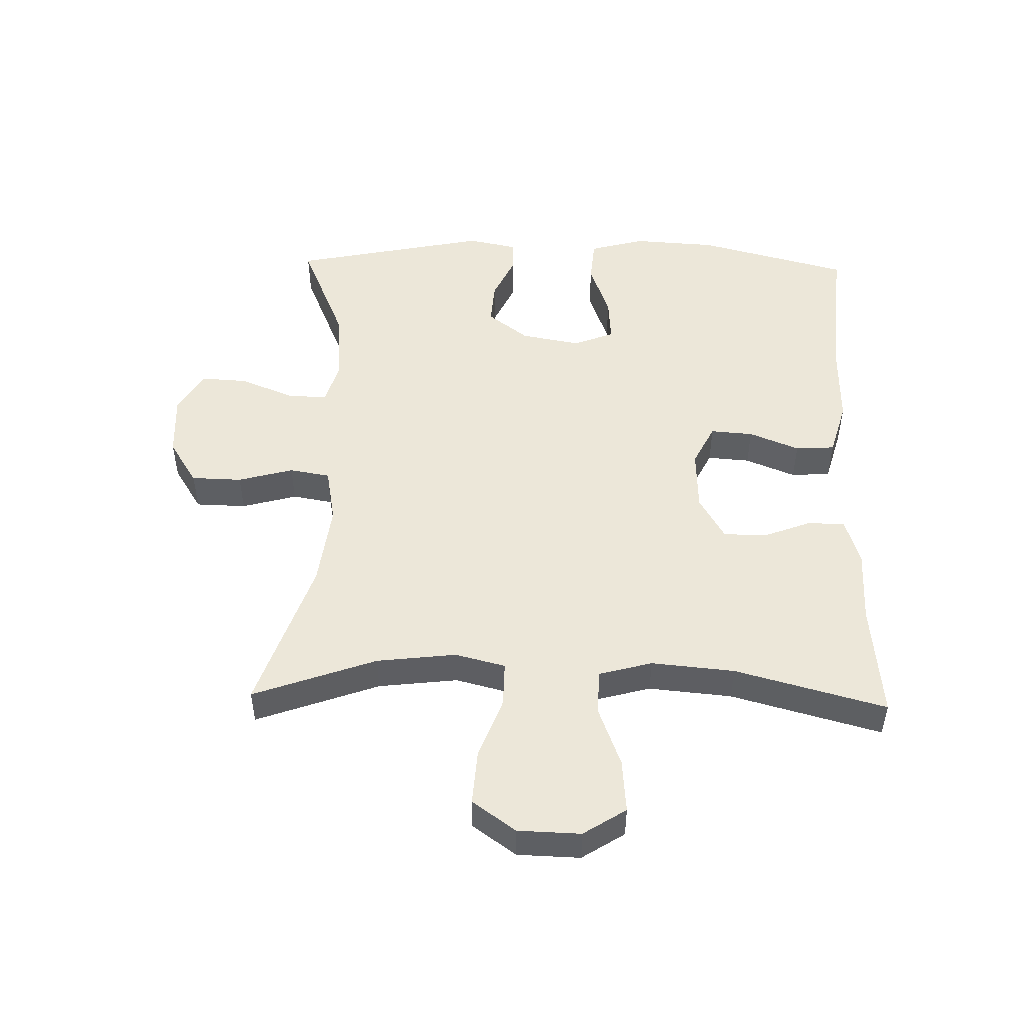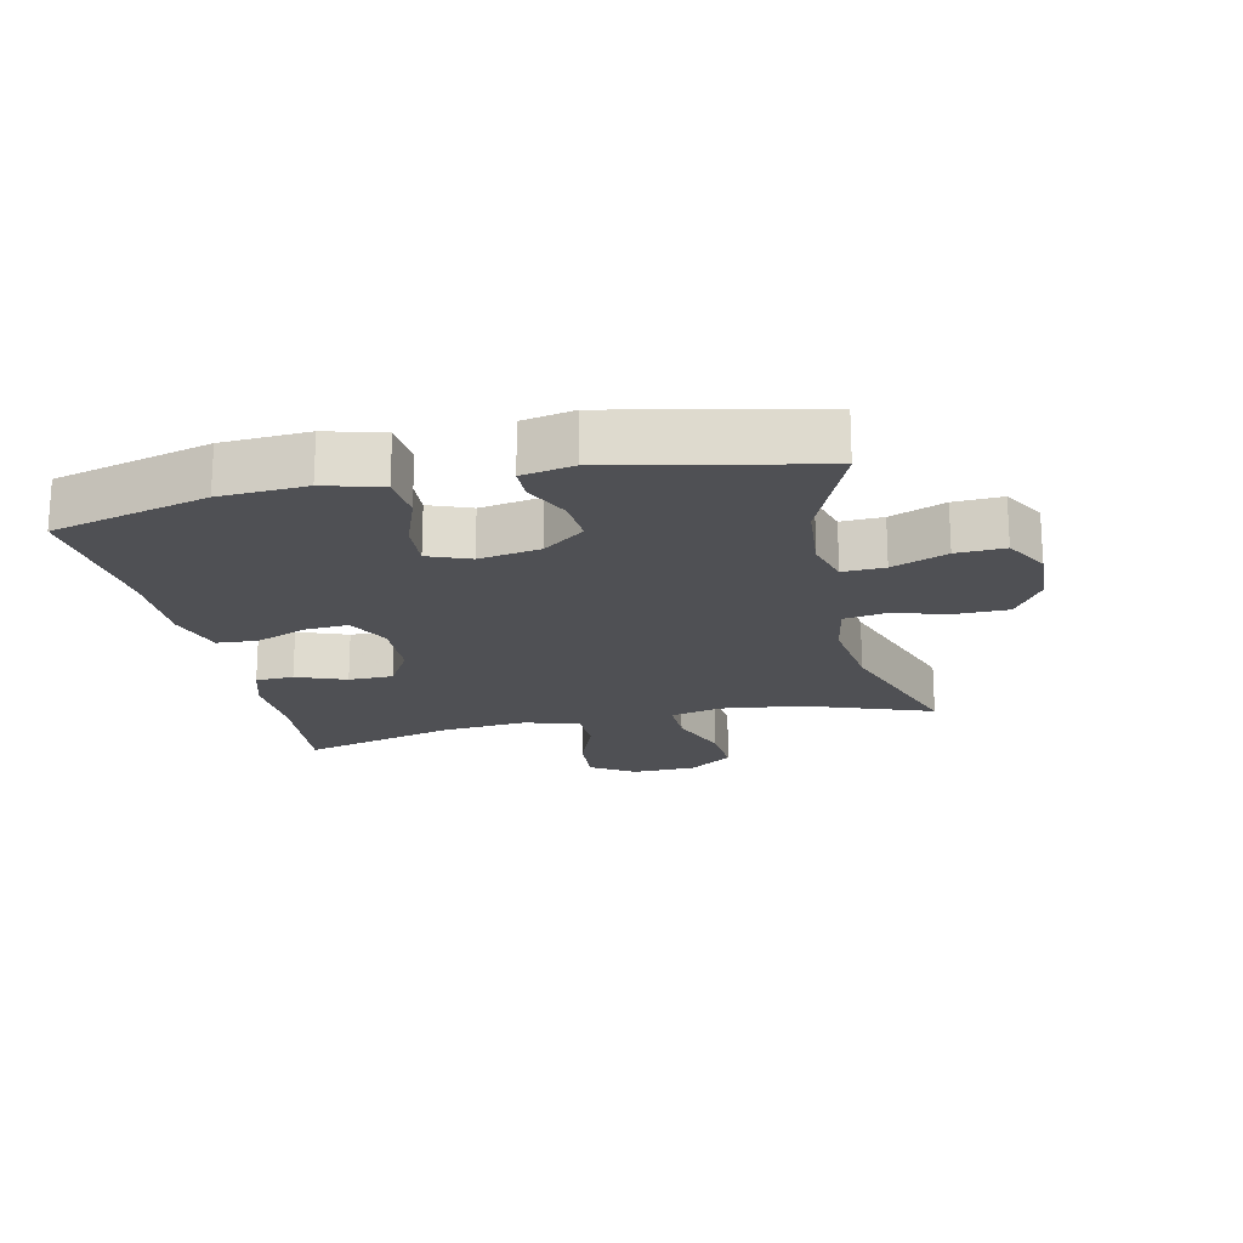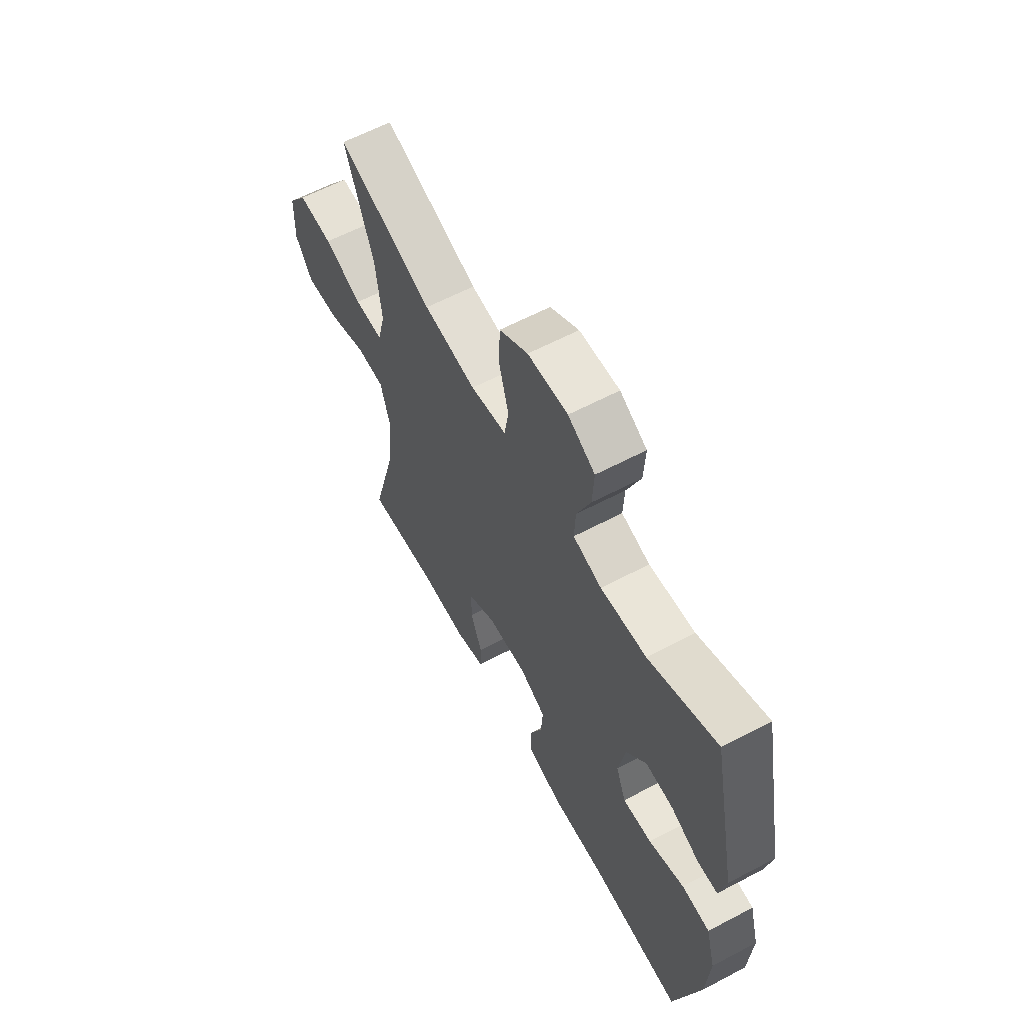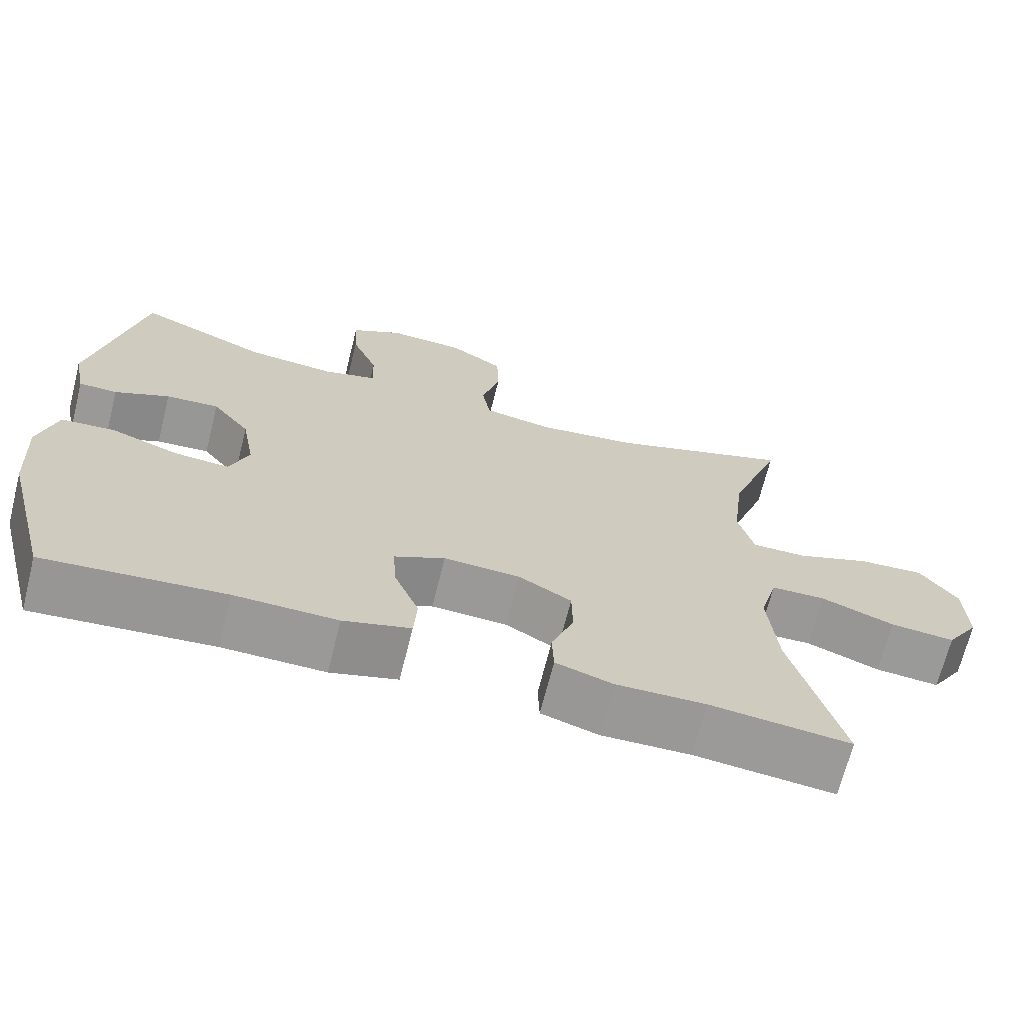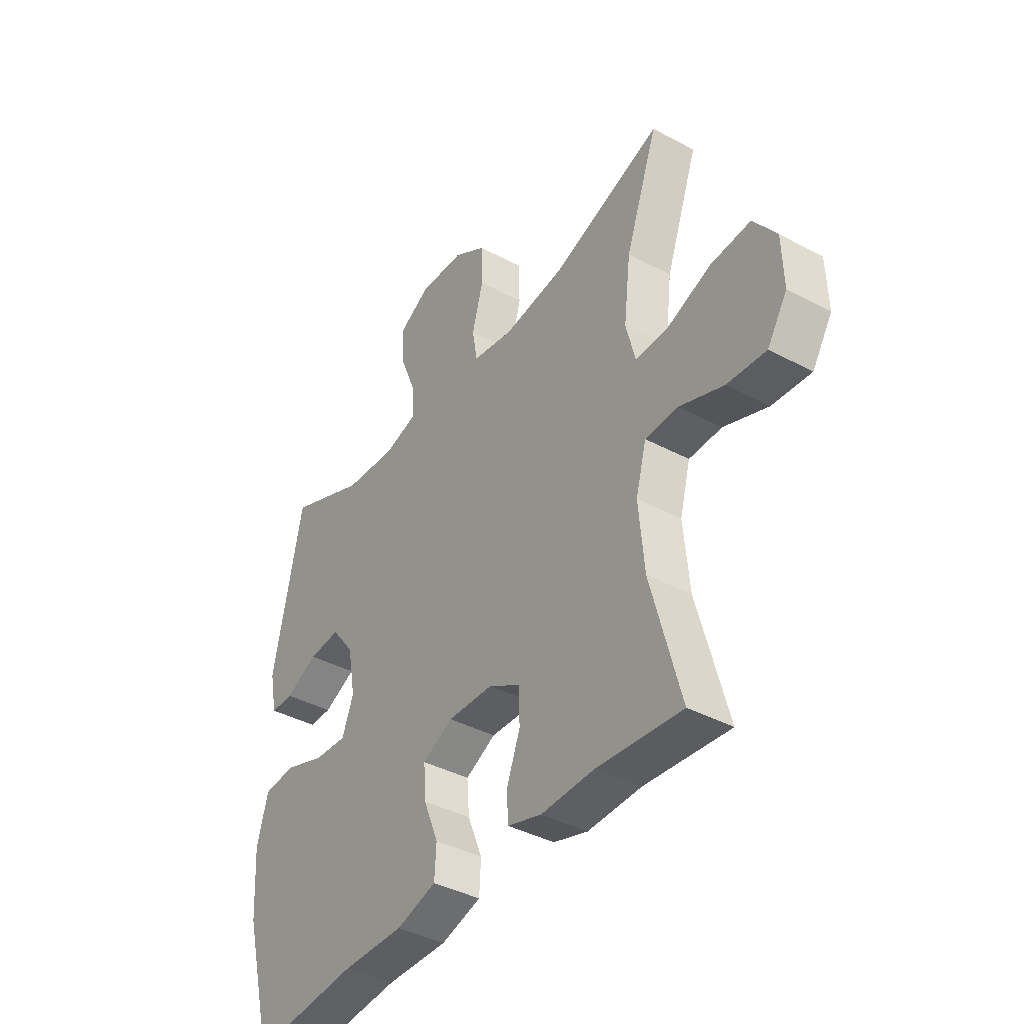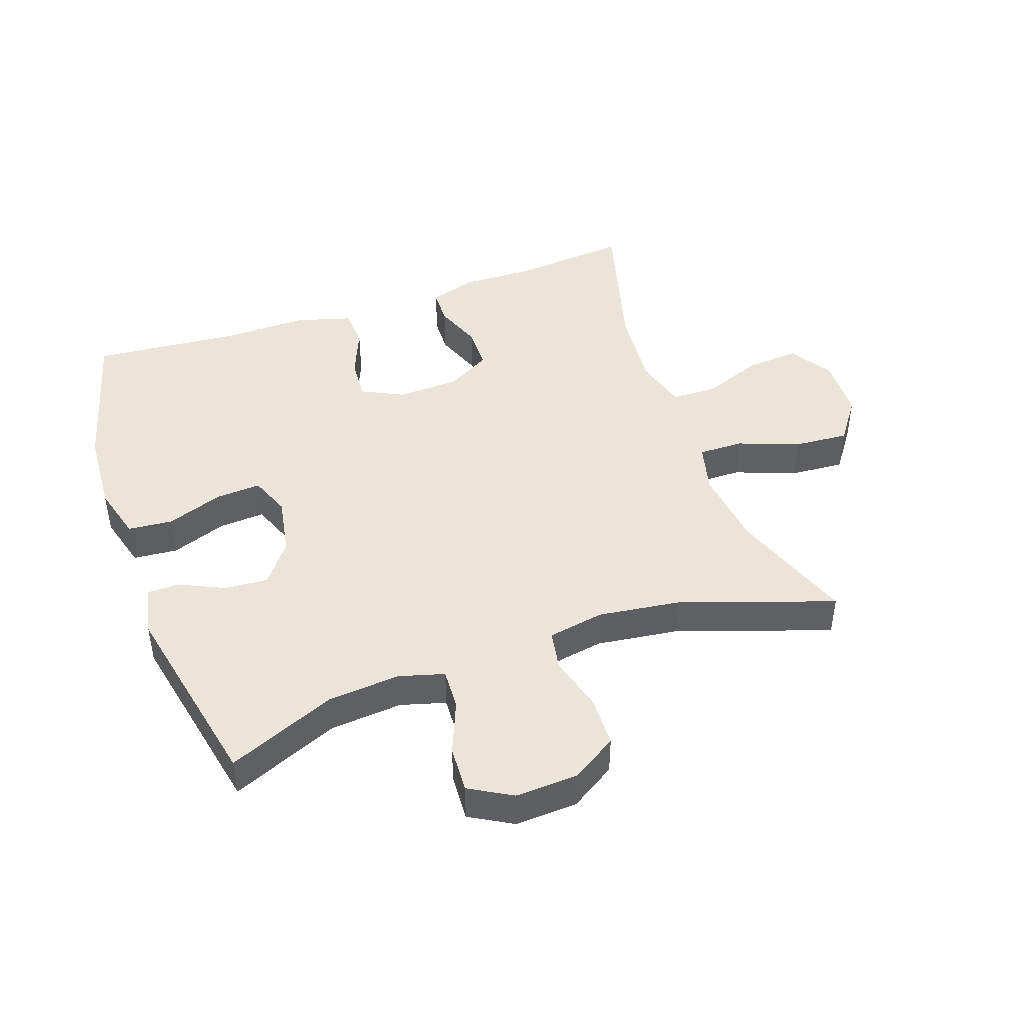
<metadata>
{"format":"obj","ext":"obj","renderer":"f3d","projection":"perspective","resolution":1024,"background":"white","views":[{"elev":49.8,"azim":91.4,"up":"+Y"},{"elev":-19.1,"azim":-77.6,"up":"+Y"},{"elev":61.5,"azim":-118.2,"up":"+Z"},{"elev":-68.8,"azim":-14.1,"up":"+Z"},{"elev":-39.9,"azim":56.5,"up":"+Z"},{"elev":44.7,"azim":-19.3,"up":"+Y"}]}
</metadata>
<code>
v 0.5 0.07 -0.5
v 0.318 0.07 -0.482
v 0.202 0.07 -0.485
v 0.128 0.07 -0.462
v 0.126 0.07 -0.404
v 0.155 0.07 -0.328
v 0.154 0.07 -0.26
v 0.085 0.07 -0.22
v -0.014 0.07 -0.216
v -0.08 0.07 -0.249
v -0.075 0.07 -0.316
v -0.043 0.07 -0.395
v -0.047 0.07 -0.457
v -0.134 0.07 -0.482
v -0.267 0.07 -0.48
v -0.5 0.07 -0.5
v -0.563 0.07 -0.261
v -0.571 0.07 -0.129
v -0.547 0.07 -0.042
v -0.477 0.07 -0.036
v -0.389 0.07 -0.068
v -0.317 0.07 -0.073
v -0.292 0.07 -0.009
v -0.309 0.07 0.085
v -0.358 0.07 0.149
v -0.427 0.07 0.144
v -0.498 0.07 0.111
v -0.548 0.07 0.112
v -0.564 0.07 0.191
v -0.5 0.07 0.5
v -0.33 0.07 0.428
v -0.216 0.07 0.418
v -0.145 0.07 0.438
v -0.148 0.07 0.502
v -0.182 0.07 0.586
v -0.186 0.07 0.66
v -0.119 0.07 0.698
v -0.02 0.07 0.693
v 0.051 0.07 0.648
v 0.053 0.07 0.568
v 0.029 0.07 0.481
v 0.04 0.07 0.417
v 0.129 0.07 0.401
v 0.26 0.07 0.418
v 0.5 0.07 0.5
v 0.43 0.07 0.306
v 0.415 0.07 0.181
v 0.435 0.07 0.102
v 0.506 0.07 0.103
v 0.602 0.07 0.139
v 0.688 0.07 0.145
v 0.737 0.07 0.077
v 0.74 0.07 -0.022
v 0.697 0.07 -0.089
v 0.613 0.07 -0.082
v 0.518 0.07 -0.046
v 0.447 0.07 -0.048
v 0.424 0.07 -0.132
v 0.436 0.07 -0.263
v 0.5 0 -0.5
v 0.318 0 -0.482
v 0.202 0 -0.485
v 0.128 0 -0.462
v 0.126 0 -0.404
v 0.155 0 -0.328
v 0.154 0 -0.26
v 0.085 0 -0.22
v -0.014 0 -0.216
v -0.08 0 -0.249
v -0.075 0 -0.316
v -0.043 0 -0.395
v -0.047 0 -0.457
v -0.134 0 -0.482
v -0.267 0 -0.48
v -0.5 0 -0.5
v -0.563 0 -0.261
v -0.571 0 -0.129
v -0.547 0 -0.042
v -0.477 0 -0.036
v -0.389 0 -0.068
v -0.317 0 -0.073
v -0.292 0 -0.009
v -0.309 0 0.085
v -0.358 0 0.149
v -0.427 0 0.144
v -0.498 0 0.111
v -0.548 0 0.112
v -0.564 0 0.191
v -0.5 0 0.5
v -0.33 0 0.428
v -0.216 0 0.418
v -0.145 0 0.438
v -0.148 0 0.502
v -0.182 0 0.586
v -0.186 0 0.66
v -0.119 0 0.698
v -0.02 0 0.693
v 0.051 0 0.648
v 0.053 0 0.568
v 0.029 0 0.481
v 0.04 0 0.417
v 0.129 0 0.401
v 0.26 0 0.418
v 0.5 0 0.5
v 0.43 0 0.306
v 0.415 0 0.181
v 0.435 0 0.102
v 0.506 0 0.103
v 0.602 0 0.139
v 0.688 0 0.145
v 0.737 0 0.077
v 0.74 0 -0.022
v 0.697 0 -0.089
v 0.613 0 -0.082
v 0.518 0 -0.046
v 0.447 0 -0.048
v 0.424 0 -0.132
v 0.436 0 -0.263
f 53 54 55 56
f 53 56 57
f 52 53 57
f 49 50 51 52
f 48 49 52 57
f 47 48 57 58
f 44 45 46
f 43 44 46 47
f 42 43 47 58
f 38 39 40 41
f 38 41 42
f 37 38 42
f 34 35 36 37
f 33 34 37 42
f 32 33 42 58
f 28 29 30 31
f 26 27 28 31
f 25 26 31 32
f 24 25 32 58
f 18 19 20 21
f 18 21 22
f 15 16 17 18
f 15 18 22
f 14 15 22 23
f 11 12 13 14
f 10 11 14 23
f 3 4 5 6
f 2 3 6 7
f 59 1 2 7
f 58 59 7 8
f 24 58 8 9
f 9 10 23 24
f 115 114 113 112
f 116 115 112
f 116 112 111
f 111 110 109 108
f 116 111 108 107
f 117 116 107 106
f 105 104 103
f 106 105 103 102
f 117 106 102 101
f 100 99 98 97
f 101 100 97
f 101 97 96
f 96 95 94 93
f 101 96 93 92
f 117 101 92 91
f 90 89 88 87
f 90 87 86 85
f 91 90 85 84
f 117 91 84 83
f 80 79 78 77
f 81 80 77
f 77 76 75 74
f 81 77 74
f 82 81 74 73
f 73 72 71 70
f 82 73 70 69
f 65 64 63 62
f 66 65 62 61
f 66 61 60 118
f 67 66 118 117
f 68 67 117 83
f 83 82 69 68
f 1 60 61 2
f 2 61 62 3
f 3 62 63 4
f 4 63 64 5
f 5 64 65 6
f 6 65 66 7
f 7 66 67 8
f 8 67 68 9
f 9 68 69 10
f 10 69 70 11
f 11 70 71 12
f 12 71 72 13
f 13 72 73 14
f 14 73 74 15
f 15 74 75 16
f 16 75 76 17
f 17 76 77 18
f 18 77 78 19
f 19 78 79 20
f 20 79 80 21
f 21 80 81 22
f 22 81 82 23
f 23 82 83 24
f 24 83 84 25
f 25 84 85 26
f 26 85 86 27
f 27 86 87 28
f 28 87 88 29
f 29 88 89 30
f 30 89 90 31
f 31 90 91 32
f 32 91 92 33
f 33 92 93 34
f 34 93 94 35
f 35 94 95 36
f 36 95 96 37
f 37 96 97 38
f 38 97 98 39
f 39 98 99 40
f 40 99 100 41
f 41 100 101 42
f 42 101 102 43
f 43 102 103 44
f 44 103 104 45
f 45 104 105 46
f 46 105 106 47
f 47 106 107 48
f 48 107 108 49
f 49 108 109 50
f 50 109 110 51
f 51 110 111 52
f 52 111 112 53
f 53 112 113 54
f 54 113 114 55
f 55 114 115 56
f 56 115 116 57
f 57 116 117 58
f 58 117 118 59
f 59 118 60 1

</code>
